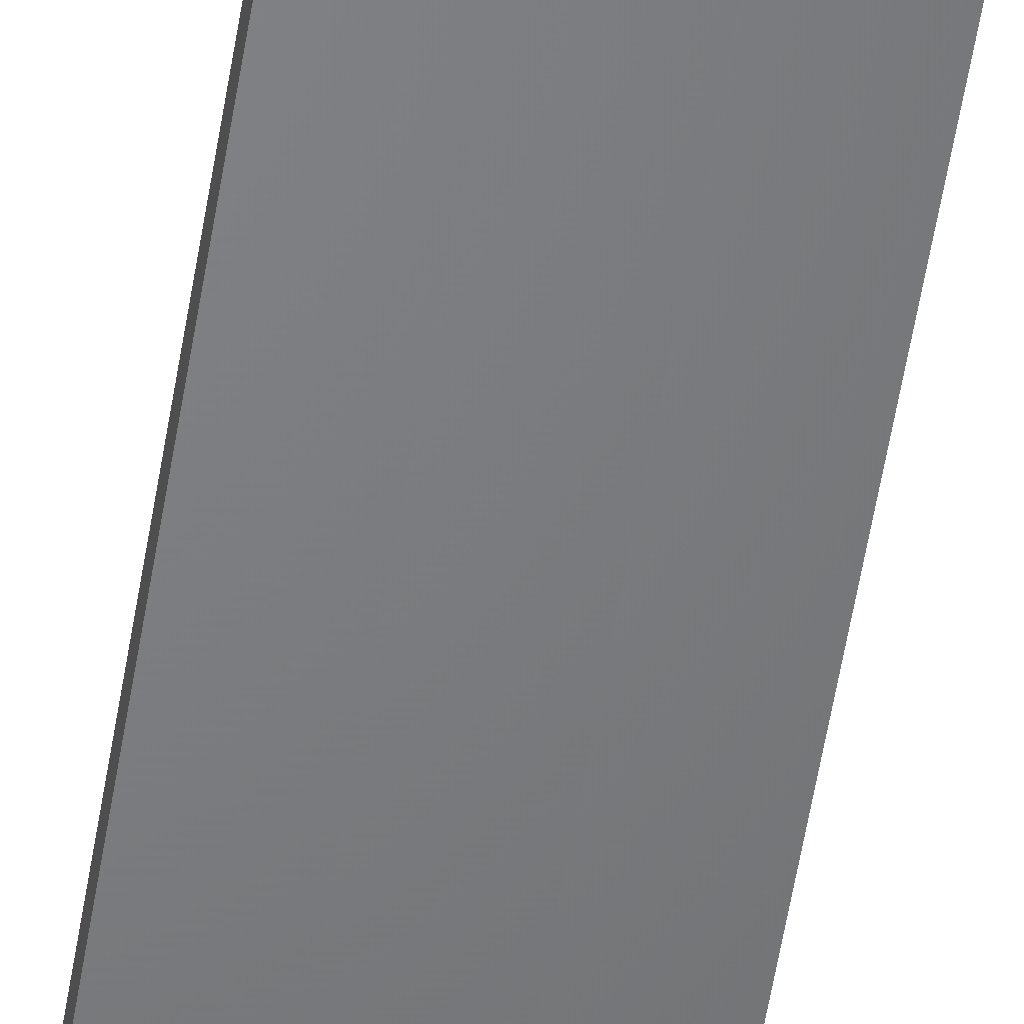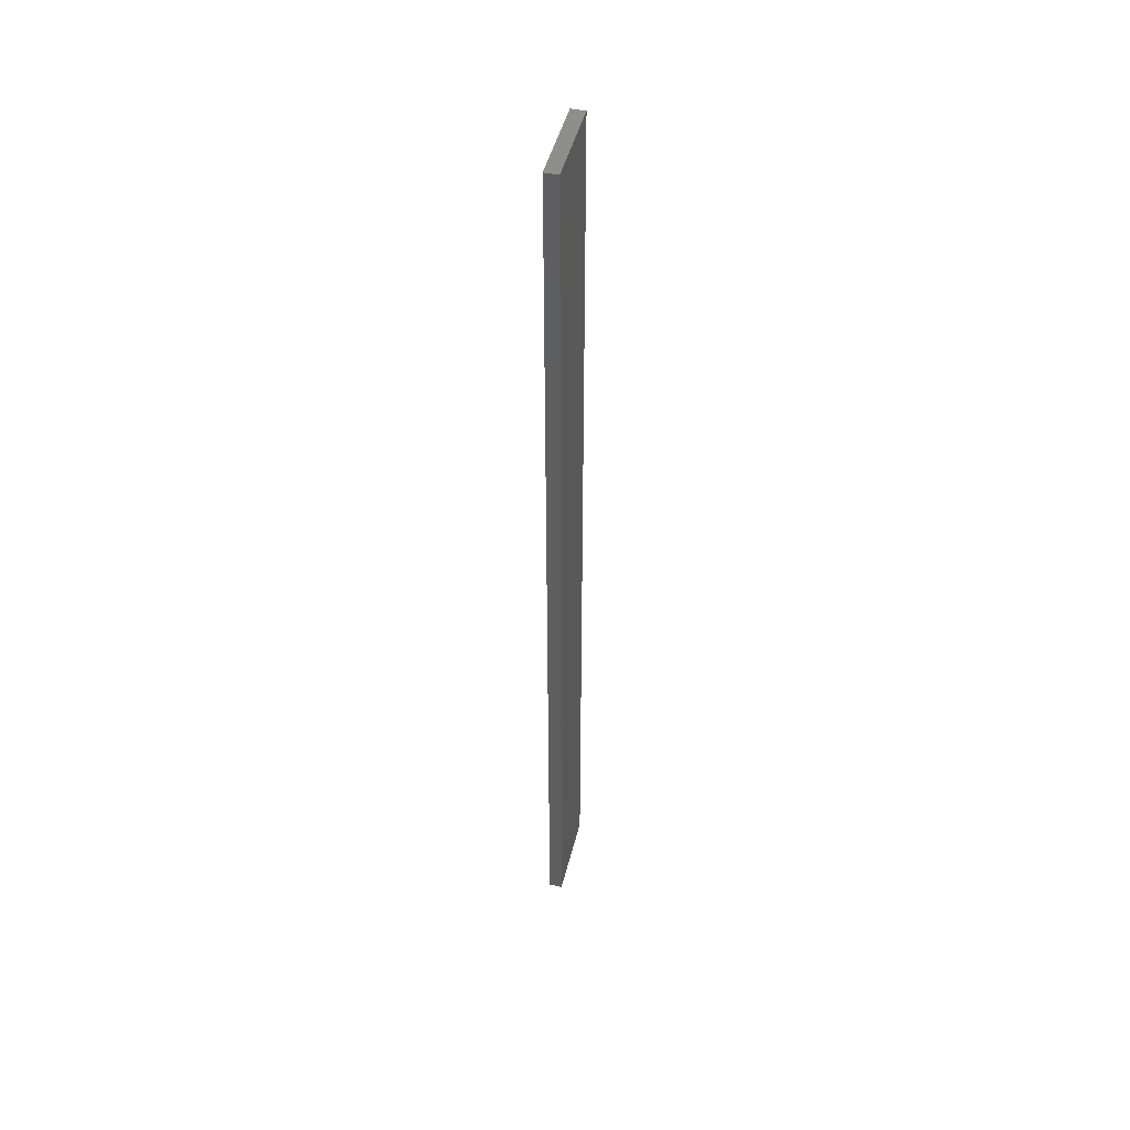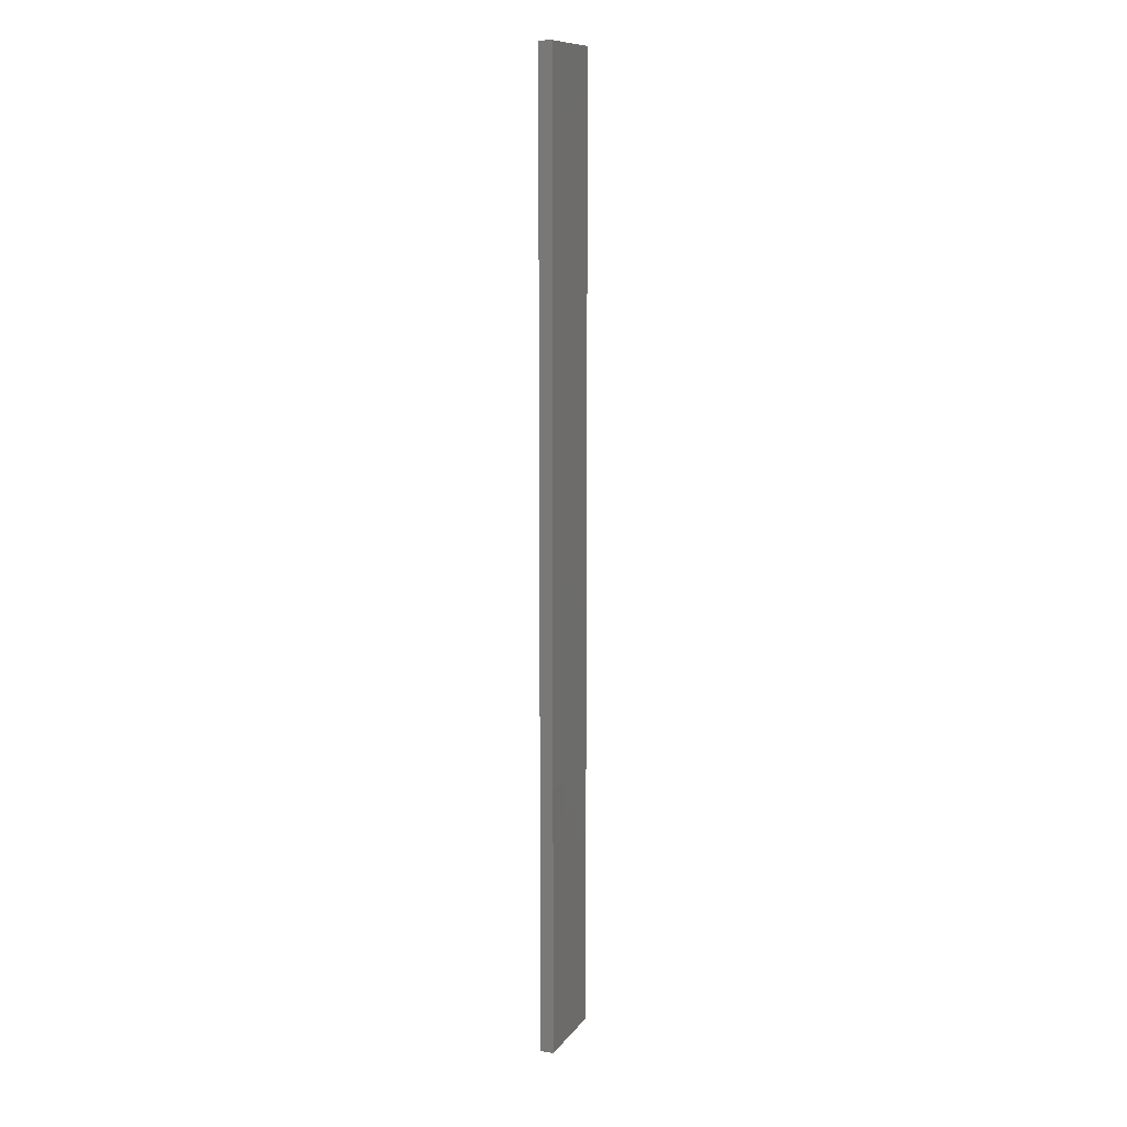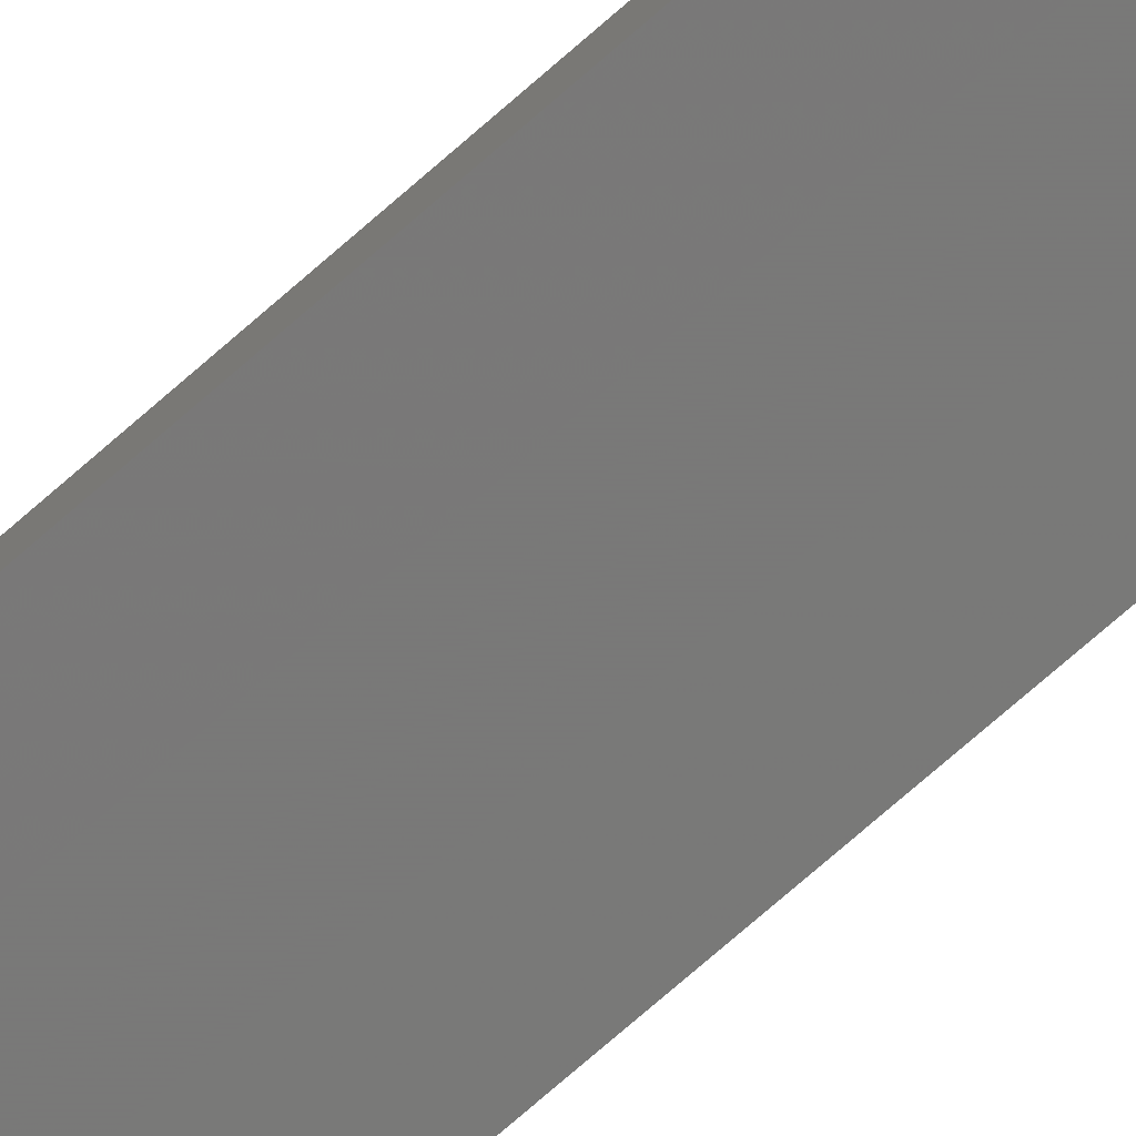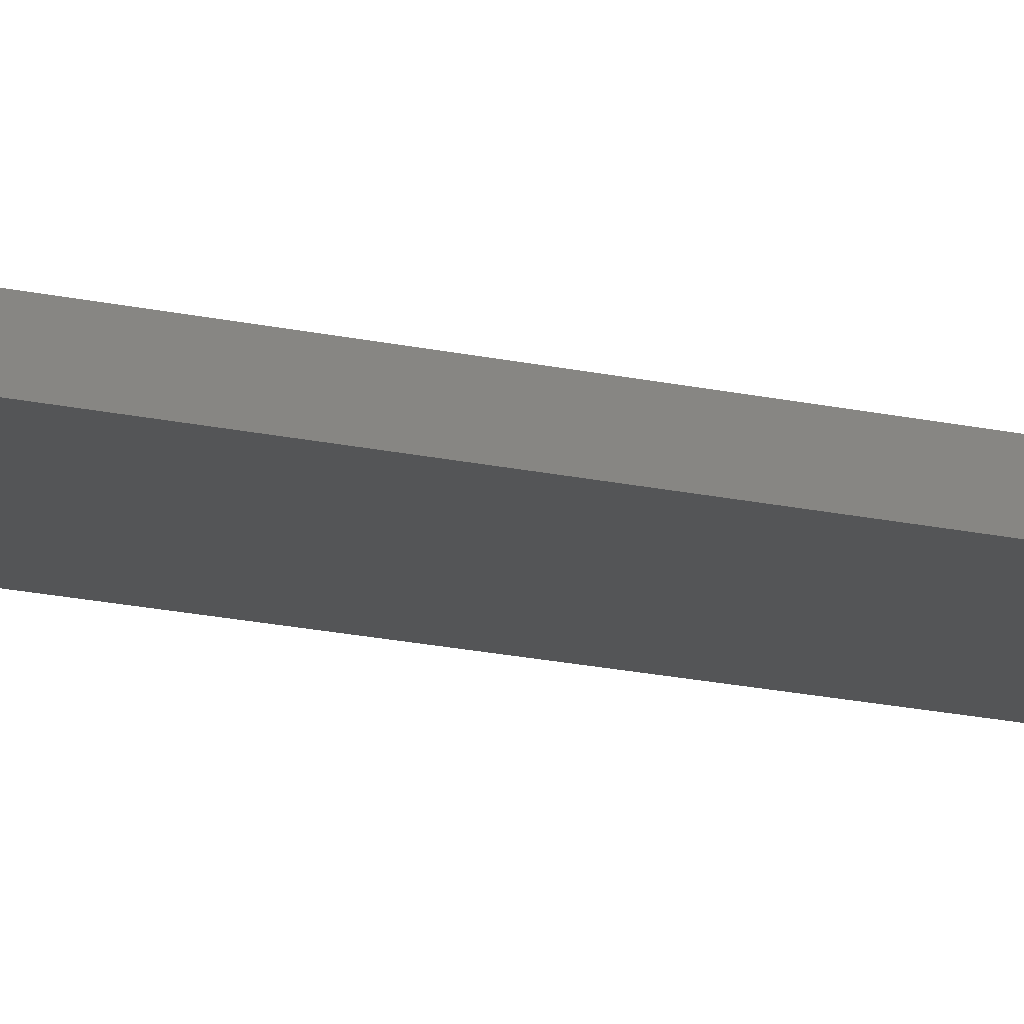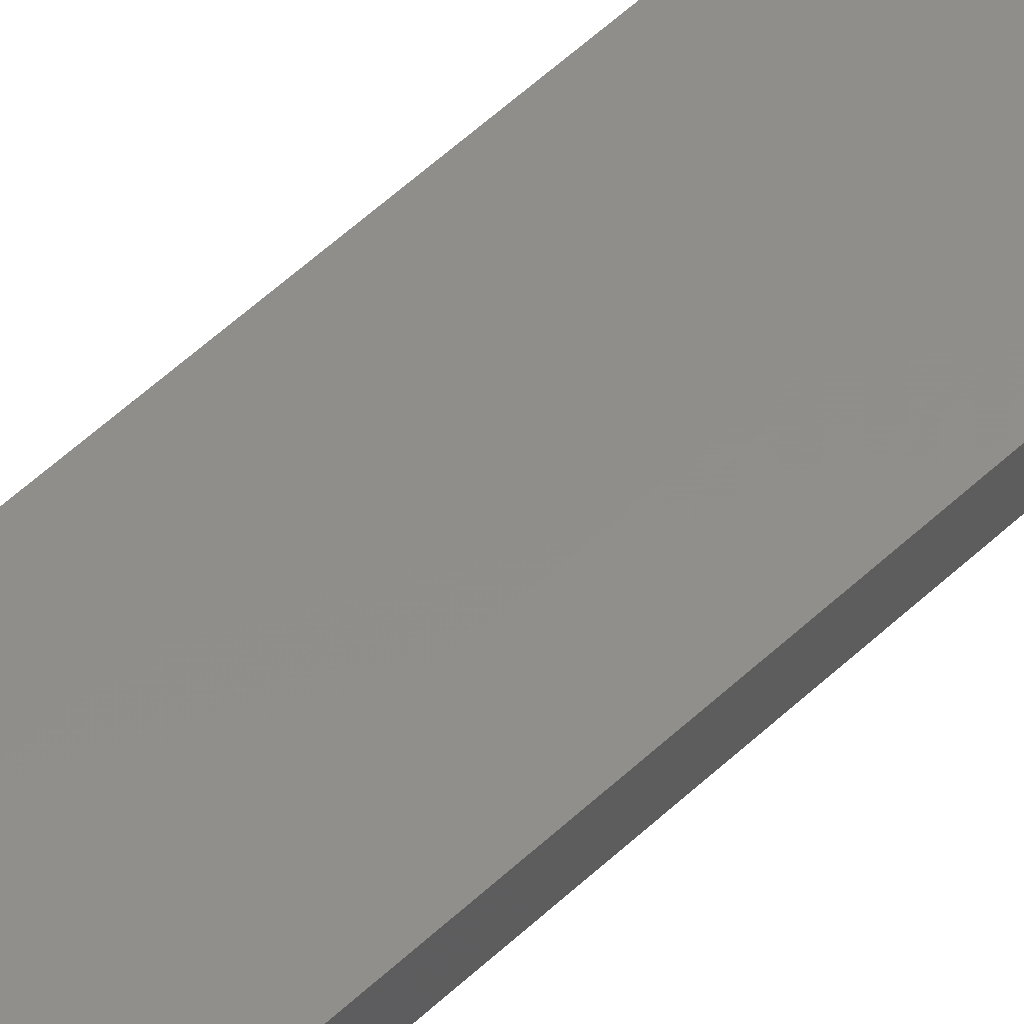
<metadata>
{"format":"stl","ext":"stl","renderer":"f3d","projection":"perspective","resolution":1024,"background":"white","views":[{"elev":-50.8,"azim":-8.6,"up":"+Y"},{"elev":47.1,"azim":-76.2,"up":"+Z"},{"elev":11.1,"azim":-68.2,"up":"+Z"},{"elev":-71.6,"azim":131.6,"up":"+Y"},{"elev":-13.4,"azim":-120.6,"up":"+Y"},{"elev":47.3,"azim":-137.9,"up":"+Y"}]}
</metadata>
<code>
# stl→obj: 16 verts, 28 faces
v -0.05289 4.35 -170.5
v -0.05289 4.35 -174.1
v -0.1612 4.35 -174.1
v -0.1612 4.35 -170.5
v -0.2696 4.351 -174.1
v -0.2696 4.351 -170.5
v -0.3779 4.351 -170.5
v -0.3779 4.351 -174.1
v -0.3779 4.301 -170.5
v -0.3779 4.301 -174.1
v -0.05308 4.3 -174.1
v -0.05308 4.3 -170.5
v -0.1614 4.3 -174.1
v -0.1614 4.3 -170.5
v -0.2696 4.301 -170.5
v -0.2696 4.301 -174.1
f 1 2 3
f 4 3 5
f 4 1 3
f 6 4 5
f 7 5 8
f 7 6 5
f 9 7 8
f 9 8 10
f 11 12 13
f 12 14 13
f 13 15 16
f 14 15 13
f 16 9 10
f 15 9 16
f 12 11 2
f 1 12 2
f 9 15 7
f 15 6 7
f 14 4 15
f 15 4 6
f 12 1 14
f 14 1 4
f 16 10 8
f 5 16 8
f 3 13 16
f 3 16 5
f 2 11 13
f 2 13 3

</code>
